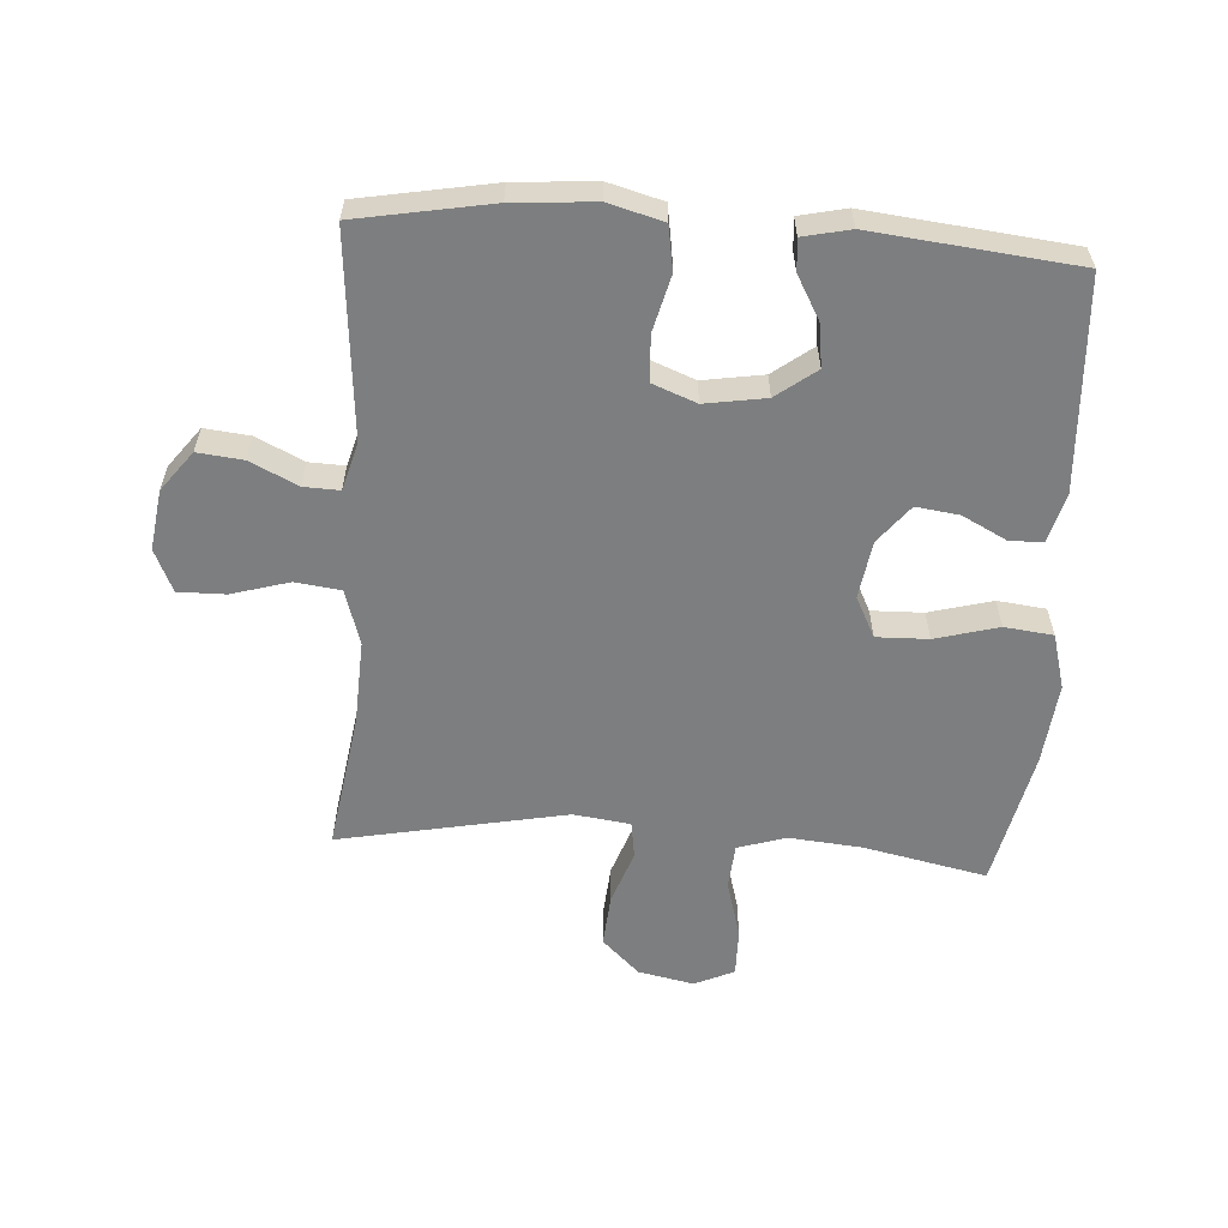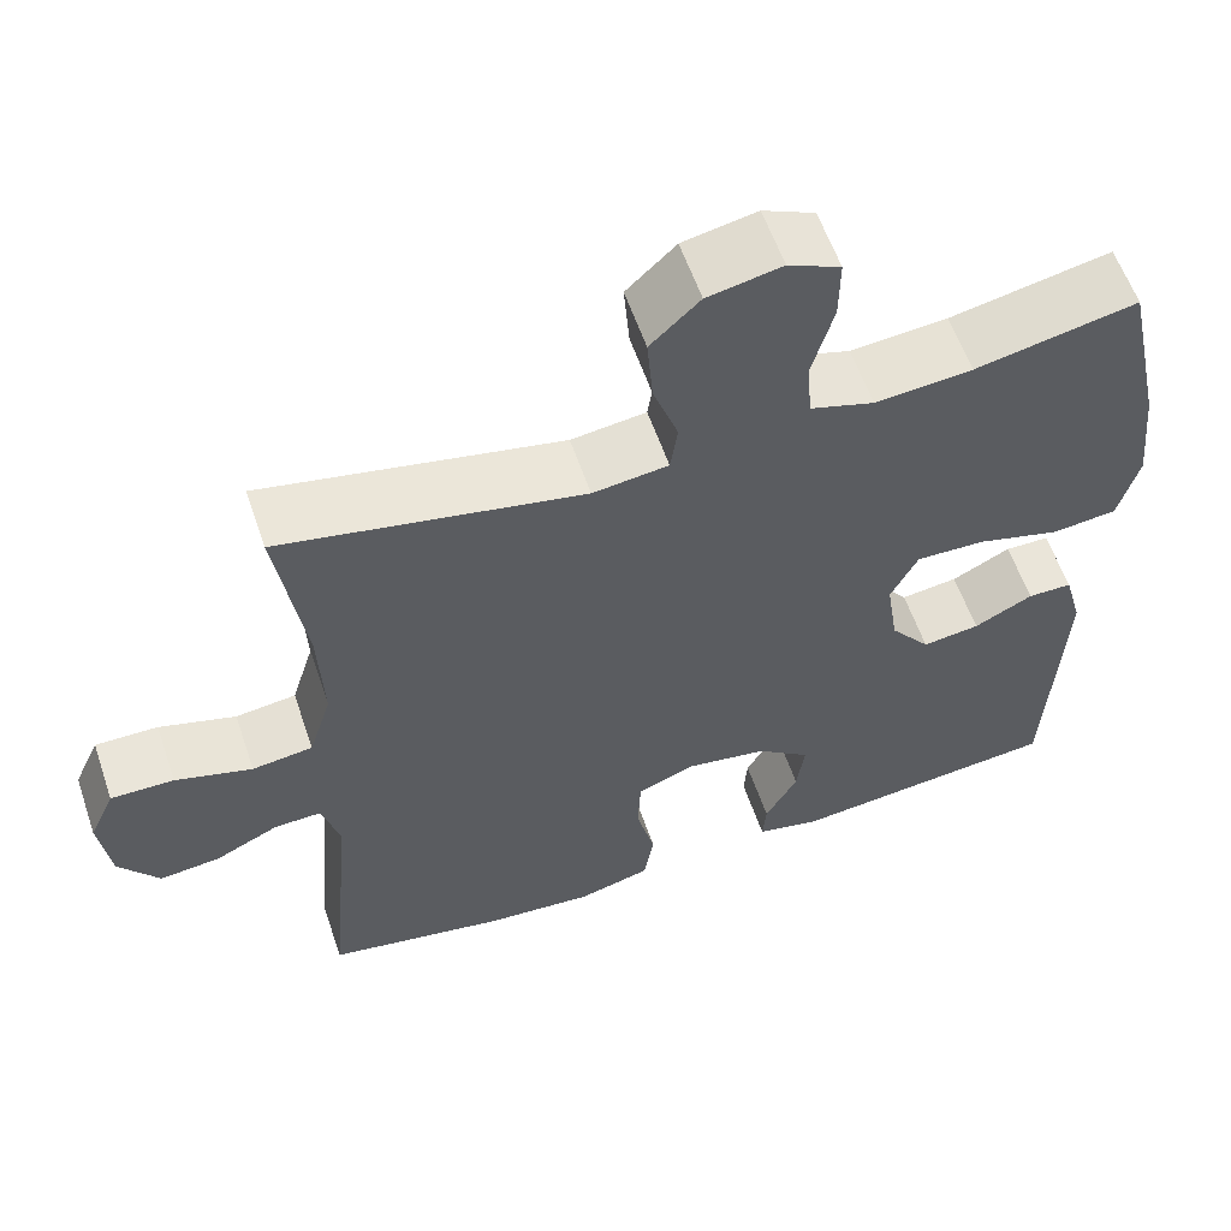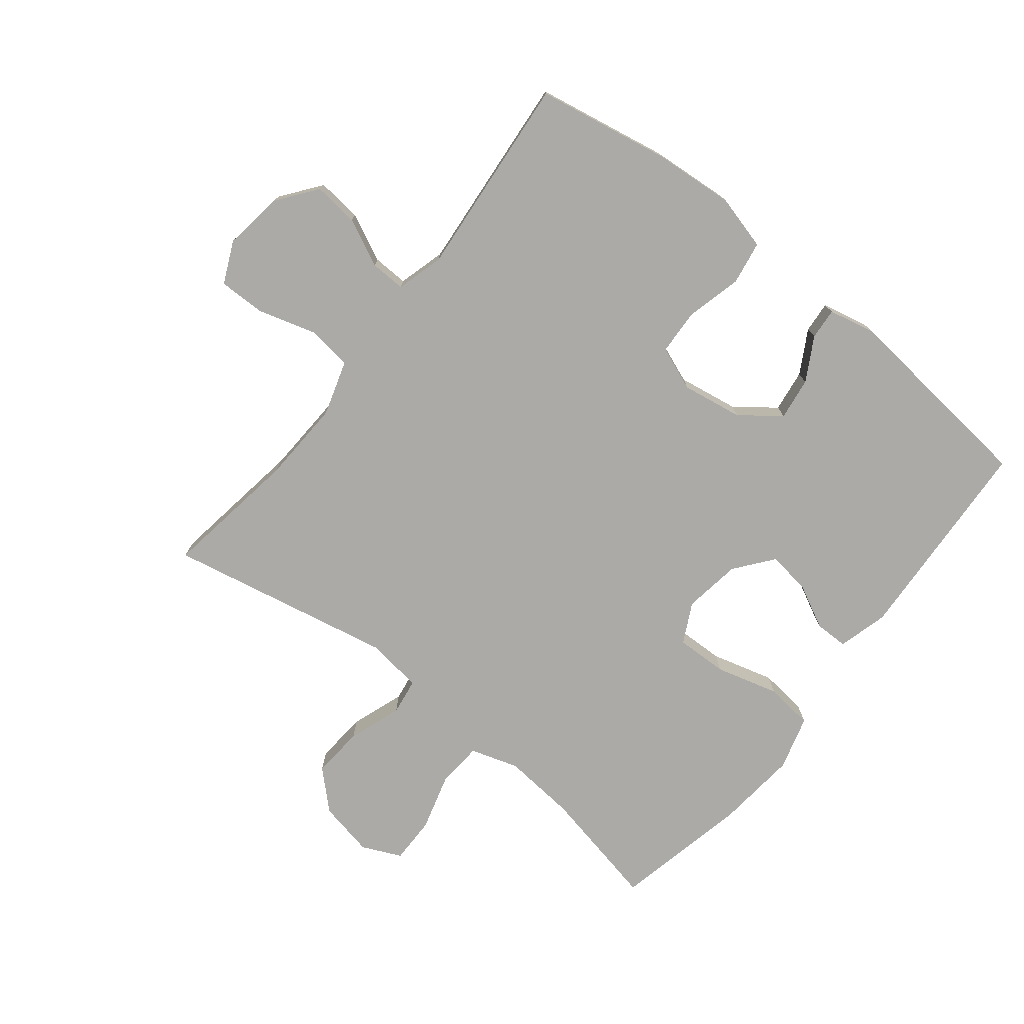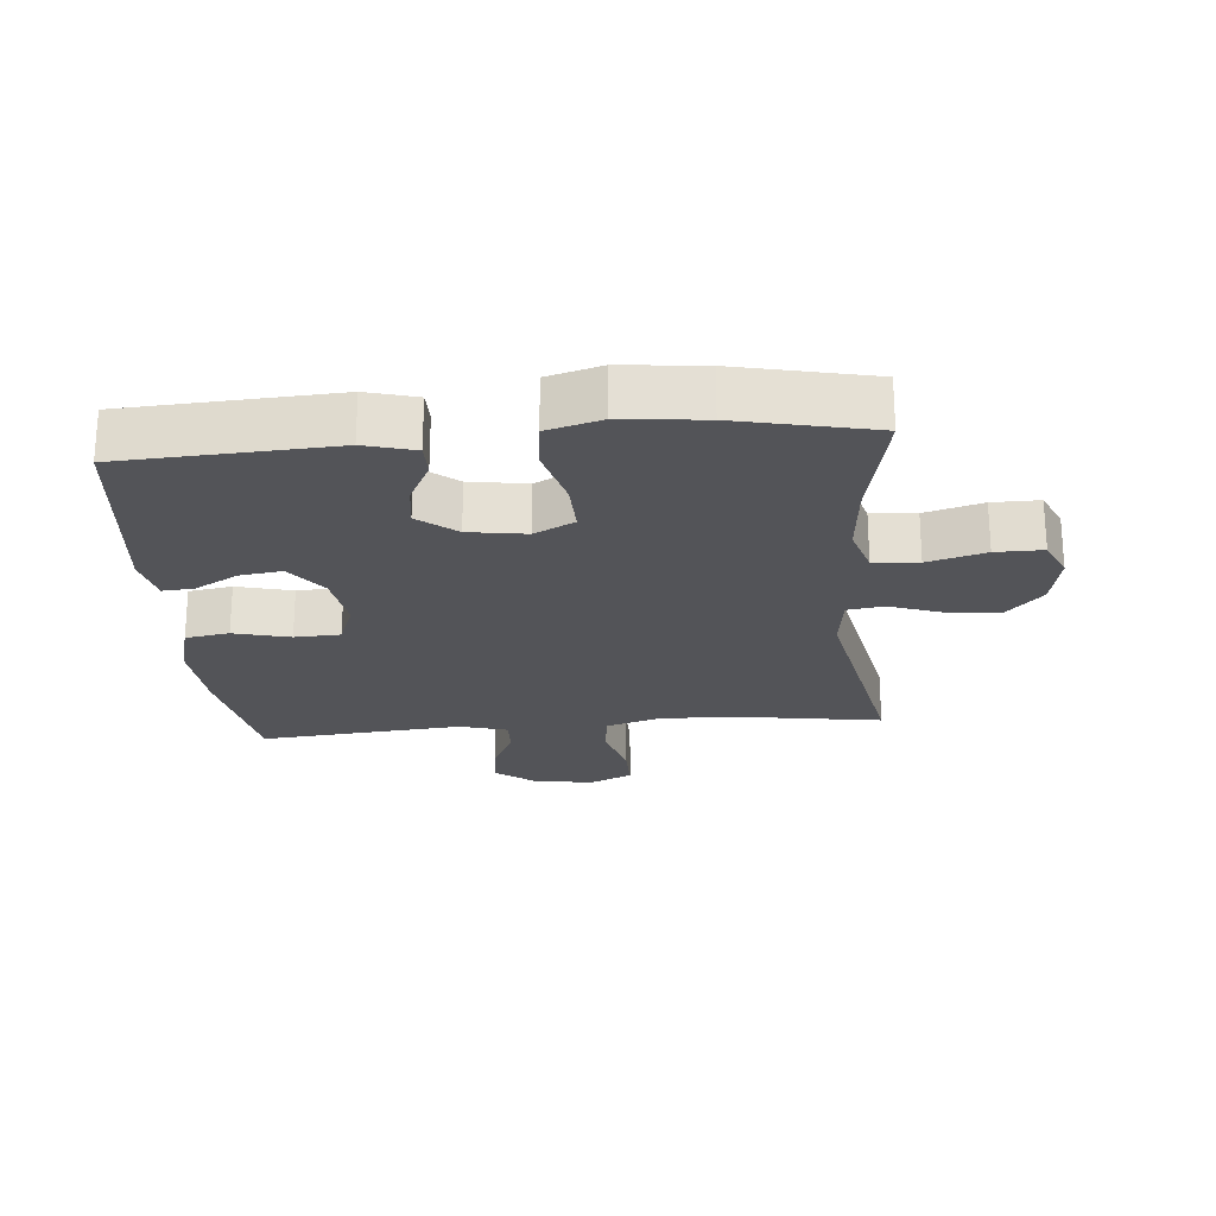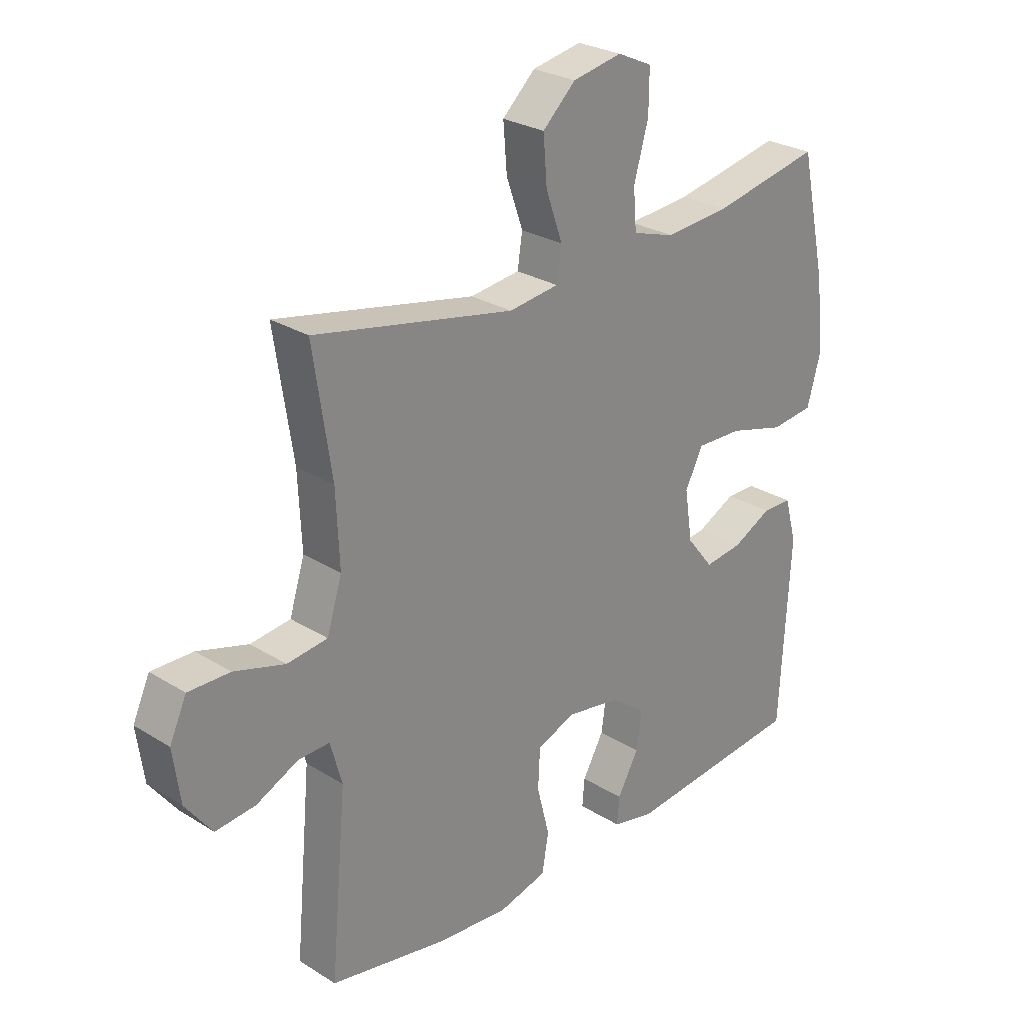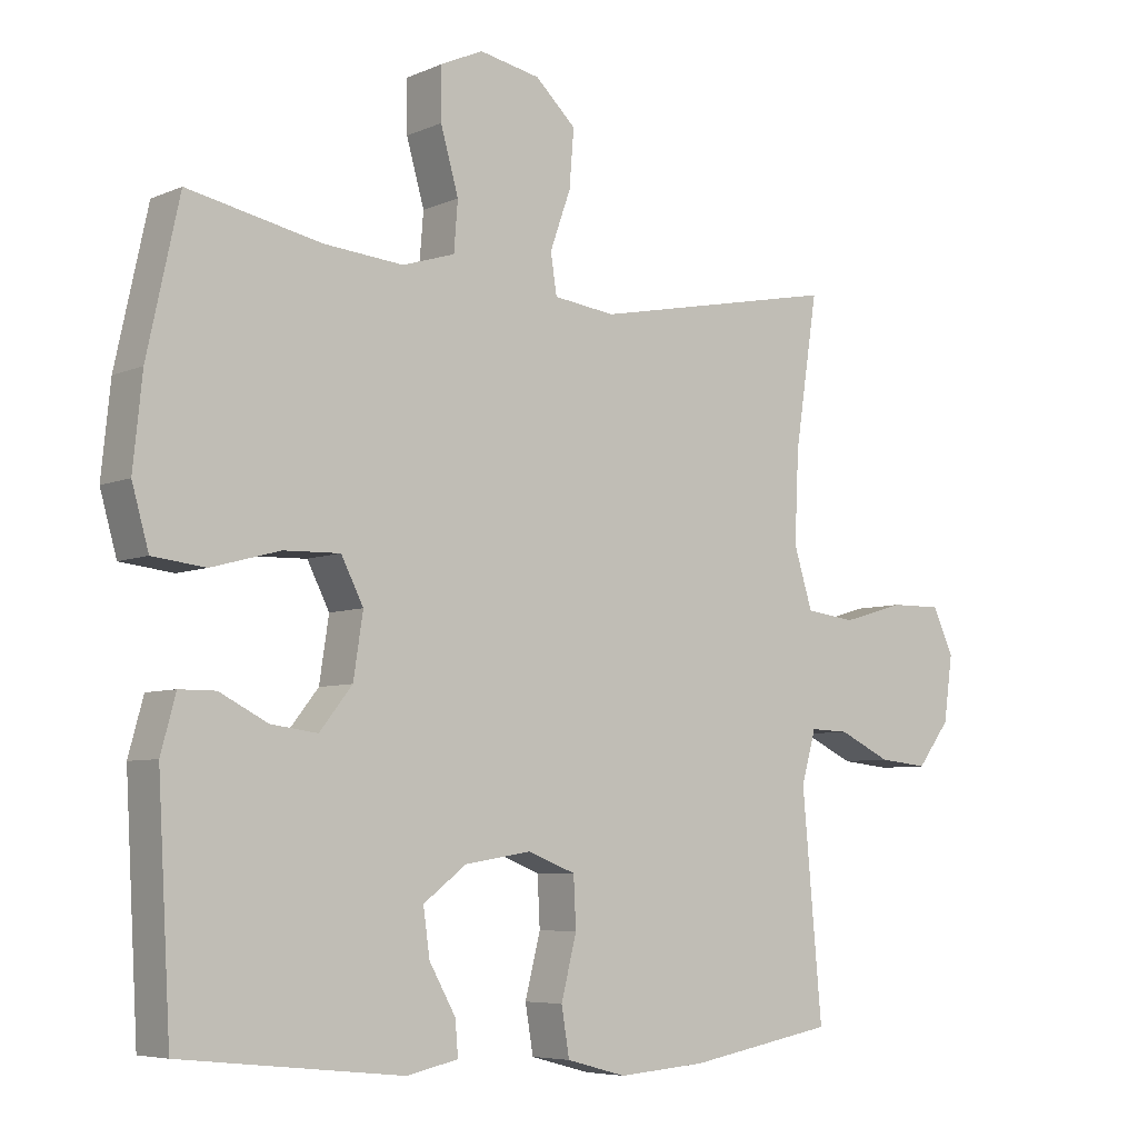
<metadata>
{"format":"obj","ext":"obj","renderer":"f3d","projection":"perspective","resolution":1024,"background":"white","views":[{"elev":-59.3,"azim":176.1,"up":"+Y"},{"elev":58.4,"azim":161.2,"up":"+Z"},{"elev":-76.0,"azim":141.6,"up":"+Y"},{"elev":-23.4,"azim":-85.1,"up":"+Y"},{"elev":26.7,"azim":134.3,"up":"+Z"},{"elev":-6.1,"azim":-38.0,"up":"+Z"}]}
</metadata>
<code>
o path6384
v -0.5749 0.0375 0.2649
v -0.5883 0.0375 0.1343
v -0.5638 0.0375 0.04716
v -0.4864 0.0375 0.03831
v -0.3858 0.0375 0.06566
v -0.3032 0.0375 0.06793
v -0.2706 0.0375 0.003853
v -0.2846 0.0375 -0.08782
v -0.3327 0.0375 -0.1483
v -0.4012 0.0375 -0.1392
v -0.4717 0.0375 -0.1033
v -0.5248 0.0375 -0.1036
v -0.5466 0.0375 -0.1837
v -0.5278 0.0375 -0.5199
v -0.203 0.0375 -0.554
v -0.1279 0.0375 -0.5373
v -0.132 0.0375 -0.4872
v -0.1708 0.0375 -0.418
v -0.1801 0.0375 -0.35
v -0.1166 0.0375 -0.3021
v -0.01975 0.0375 -0.2864
v 0.0505 0.0375 -0.3135
v 0.05413 0.0375 -0.3863
v 0.03153 0.0375 -0.4759
v 0.04319 0.0375 -0.5457
v 0.1307 0.0375 -0.5691
v 0.2601 0.0375 -0.559
v 0.4741 0.0375 -0.5199
v 0.445 0.0375 -0.1955
v 0.4663 0.0375 -0.1195
v 0.523 0.0375 -0.1214
v 0.5991 0.0375 -0.1577
v 0.6715 0.0375 -0.1654
v 0.7199 0.0375 -0.1018
v 0.7331 0.0375 -0.006477
v 0.7025 0.0375 0.06058
v 0.627 0.0375 0.05976
v 0.5349 0.0375 0.03292
v 0.4621 0.0375 0.04224
v 0.4348 0.0375 0.1305
v 0.4409 0.0375 0.2625
v 0.4741 0.0375 0.4818
v 0.113 0.0375 0.4101
v 0.02261 0.0375 0.4218
v 0.01381 0.0375 0.4803
v 0.04399 0.0375 0.5655
v 0.05074 0.0375 0.6488
v -0.008606 0.0375 0.7051
v -0.0977 0.0375 0.723
v -0.1605 0.0375 0.6944
v -0.1597 0.0375 0.6191
v -0.1336 0.0375 0.5268
v -0.1393 0.0375 0.4551
v -0.2162 0.0375 0.4311
v -0.333 0.0375 0.4415
v -0.5278 0.0375 0.4818
v -0.5749 -0.0375 0.2649
v -0.5883 -0.0375 0.1343
v -0.5638 -0.0375 0.04716
v -0.4864 -0.0375 0.03831
v -0.3858 -0.0375 0.06566
v -0.3032 -0.0375 0.06793
v -0.2706 -0.0375 0.003853
v -0.2846 -0.0375 -0.08782
v -0.3327 -0.0375 -0.1483
v -0.4012 -0.0375 -0.1392
v -0.4717 -0.0375 -0.1033
v -0.5248 -0.0375 -0.1036
v -0.5466 -0.0375 -0.1837
v -0.5278 -0.0375 -0.5199
v -0.203 -0.0375 -0.554
v -0.1279 -0.0375 -0.5373
v -0.132 -0.0375 -0.4872
v -0.1708 -0.0375 -0.418
v -0.1801 -0.0375 -0.35
v -0.1166 -0.0375 -0.3021
v -0.01975 -0.0375 -0.2864
v 0.0505 -0.0375 -0.3135
v 0.05413 -0.0375 -0.3863
v 0.03153 -0.0375 -0.4759
v 0.04319 -0.0375 -0.5457
v 0.1307 -0.0375 -0.5691
v 0.2601 -0.0375 -0.559
v 0.4741 -0.0375 -0.5199
v 0.445 -0.0375 -0.1955
v 0.4663 -0.0375 -0.1195
v 0.523 -0.0375 -0.1214
v 0.5991 -0.0375 -0.1577
v 0.6715 -0.0375 -0.1654
v 0.7199 -0.0375 -0.1018
v 0.7331 -0.0375 -0.006477
v 0.7025 -0.0375 0.06058
v 0.627 -0.0375 0.05976
v 0.5349 -0.0375 0.03292
v 0.4621 -0.0375 0.04224
v 0.4348 -0.0375 0.1305
v 0.4409 -0.0375 0.2625
v 0.4741 -0.0375 0.4818
v 0.113 -0.0375 0.4101
v 0.02261 -0.0375 0.4218
v 0.01381 -0.0375 0.4803
v 0.04399 -0.0375 0.5655
v 0.05074 -0.0375 0.6488
v -0.008606 -0.0375 0.7051
v -0.0977 -0.0375 0.723
v -0.1605 -0.0375 0.6944
v -0.1597 -0.0375 0.6191
v -0.1336 -0.0375 0.5268
v -0.1393 -0.0375 0.4551
v -0.2162 -0.0375 0.4311
v -0.333 -0.0375 0.4415
v -0.5278 -0.0375 0.4818
v 0.04319 0.0375 -0.5457
v 0.04319 0.0375 -0.5457
v 0.1307 0.0375 -0.5691
v 0.2601 0.0375 -0.559
v -0.203 0.0375 -0.554
v -0.1279 0.0375 -0.5373
v -0.1279 0.0375 -0.5373
v 0.03153 0.0375 -0.4759
v -0.132 0.0375 -0.4872
v -0.5278 0.0375 -0.5199
v -0.5278 0.0375 -0.5199
v 0.4741 0.0375 -0.5199
v 0.4741 0.0375 -0.5199
v -0.1708 0.0375 -0.418
v 0.05413 0.0375 -0.3863
v -0.1801 0.0375 -0.35
v -0.1801 0.0375 -0.35
v 0.0505 0.0375 -0.3135
v 0.0505 0.0375 -0.3135
v -0.1166 0.0375 -0.3021
v 0.445 0.0375 -0.1955
v -0.01975 0.0375 -0.2864
v -0.5466 0.0375 -0.1837
v 0.4663 0.0375 -0.1195
v 0.4663 0.0375 -0.1195
v -0.5248 0.0375 -0.1036
v -0.5248 0.0375 -0.1036
v -0.3327 0.0375 -0.1483
v -0.4012 0.0375 -0.1392
v 0.5991 0.0375 -0.1577
v 0.6715 0.0375 -0.1654
v 0.7199 0.0375 -0.1018
v 0.523 0.0375 -0.1214
v -0.2846 0.0375 -0.08782
v -0.4717 0.0375 -0.1033
v 0.7331 0.0375 -0.006477
v -0.2706 0.0375 0.003853
v 0.7025 0.0375 0.06058
v 0.7025 0.0375 0.06058
v -0.3032 0.0375 0.06793
v -0.3032 0.0375 0.06793
v 0.5349 0.0375 0.03292
v 0.4621 0.0375 0.04224
v 0.4621 0.0375 0.04224
v 0.627 0.0375 0.05976
v -0.5638 0.0375 0.04716
v -0.5638 0.0375 0.04716
v -0.4864 0.0375 0.03831
v -0.3858 0.0375 0.06566
v 0.4348 0.0375 0.1305
v -0.5883 0.0375 0.1343
v 0.4409 0.0375 0.2625
v -0.5749 0.0375 0.2649
v 0.113 0.0375 0.4101
v 0.02261 0.0375 0.4218
v 0.02261 0.0375 0.4218
v 0.01381 0.0375 0.4803
v -0.2162 0.0375 0.4311
v -0.333 0.0375 0.4415
v -0.1393 0.0375 0.4551
v -0.1393 0.0375 0.4551
v -0.1336 0.0375 0.5268
v 0.4741 0.0375 0.4818
v 0.4741 0.0375 0.4818
v -0.5278 0.0375 0.4818
v -0.5278 0.0375 0.4818
v 0.04399 0.0375 0.5655
v -0.1597 0.0375 0.6191
v 0.05074 0.0375 0.6488
v -0.1605 0.0375 0.6944
v -0.1605 0.0375 0.6944
v -0.008606 0.0375 0.7051
v -0.0977 0.0375 0.723
v 0.04319 -0.0375 -0.5457
v 0.04319 -0.0375 -0.5457
v 0.1307 -0.0375 -0.5691
v 0.2601 -0.0375 -0.559
v -0.203 -0.0375 -0.554
v -0.1279 -0.0375 -0.5373
v -0.1279 -0.0375 -0.5373
v 0.03153 -0.0375 -0.4759
v -0.132 -0.0375 -0.4872
v -0.5278 -0.0375 -0.5199
v -0.5278 -0.0375 -0.5199
v 0.4741 -0.0375 -0.5199
v 0.4741 -0.0375 -0.5199
v -0.1708 -0.0375 -0.418
v 0.05413 -0.0375 -0.3863
v -0.1801 -0.0375 -0.35
v -0.1801 -0.0375 -0.35
v 0.0505 -0.0375 -0.3135
v 0.0505 -0.0375 -0.3135
v -0.1166 -0.0375 -0.3021
v 0.445 -0.0375 -0.1955
v -0.01975 -0.0375 -0.2864
v -0.5466 -0.0375 -0.1837
v 0.4663 -0.0375 -0.1195
v 0.4663 -0.0375 -0.1195
v -0.5248 -0.0375 -0.1036
v -0.5248 -0.0375 -0.1036
v -0.3327 -0.0375 -0.1483
v -0.4012 -0.0375 -0.1392
v 0.5991 -0.0375 -0.1577
v 0.6715 -0.0375 -0.1654
v 0.7199 -0.0375 -0.1018
v 0.523 -0.0375 -0.1214
v -0.2846 -0.0375 -0.08782
v -0.4717 -0.0375 -0.1033
v 0.7331 -0.0375 -0.006477
v -0.2706 -0.0375 0.003853
v 0.7025 -0.0375 0.06058
v 0.7025 -0.0375 0.06058
v -0.3032 -0.0375 0.06793
v -0.3032 -0.0375 0.06793
v 0.5349 -0.0375 0.03292
v 0.4621 -0.0375 0.04224
v 0.4621 -0.0375 0.04224
v 0.627 -0.0375 0.05976
v -0.5638 -0.0375 0.04716
v -0.5638 -0.0375 0.04716
v -0.4864 -0.0375 0.03831
v -0.3858 -0.0375 0.06566
v 0.4348 -0.0375 0.1305
v -0.5883 -0.0375 0.1343
v 0.4409 -0.0375 0.2625
v -0.5749 -0.0375 0.2649
v 0.113 -0.0375 0.4101
v 0.02261 -0.0375 0.4218
v 0.02261 -0.0375 0.4218
v 0.01381 -0.0375 0.4803
v -0.2162 -0.0375 0.4311
v -0.333 -0.0375 0.4415
v -0.1393 -0.0375 0.4551
v -0.1393 -0.0375 0.4551
v -0.1336 -0.0375 0.5268
v 0.4741 -0.0375 0.4818
v 0.4741 -0.0375 0.4818
v -0.5278 -0.0375 0.4818
v -0.5278 -0.0375 0.4818
v 0.04399 -0.0375 0.5655
v -0.1597 -0.0375 0.6191
v 0.05074 -0.0375 0.6488
v -0.1605 -0.0375 0.6944
v -0.1605 -0.0375 0.6944
v -0.008606 -0.0375 0.7051
v -0.0977 -0.0375 0.723
f 195 214 208
f 228 235 203
f 188 189 200
f 193 188 200
f 197 206 189
f 217 221 230
f 247 252 253
f 239 237 248
f 186 188 193
f 206 209 203
f 203 235 207
f 190 199 195
f 218 227 209
f 230 221 223
f 201 205 213
f 257 252 254
f 257 258 253
f 227 215 230
f 194 190 191
f 199 190 194
f 195 201 213
f 201 195 199
f 222 240 225
f 245 242 247
f 195 213 214
f 234 236 233
f 215 217 230
f 215 227 218
f 252 247 242
f 209 228 203
f 240 242 245
f 213 205 219
f 205 207 219
f 228 209 227
f 207 239 222
f 257 253 252
f 238 244 250
f 236 234 238
f 200 189 203
f 206 203 189
f 253 258 255
f 216 217 215
f 239 235 237
f 225 240 245
f 233 236 231
f 234 225 244
f 225 243 244
f 225 245 243
f 207 235 239
f 219 207 222
f 222 239 240
f 238 234 244
f 208 214 220
f 208 220 211
f 114 26 82 187
f 26 27 83 82
f 15 119 192 71
f 24 25 81 80
f 16 17 73 72
f 123 15 71 196
f 27 125 198 83
f 17 18 74 73
f 23 24 80 79
f 18 129 202 74
f 131 23 79 204
f 19 20 76 75
f 28 29 85 84
f 21 22 78 77
f 13 14 70 69
f 20 21 77 76
f 29 137 210 85
f 139 13 69 212
f 9 10 66 65
f 32 33 89 88
f 33 34 90 89
f 31 32 88 87
f 8 9 65 64
f 11 12 68 67
f 10 11 67 66
f 30 31 87 86
f 34 35 91 90
f 7 8 64 63
f 35 151 224 91
f 153 7 63 226
f 38 156 229 94
f 37 38 94 93
f 36 37 93 92
f 159 4 60 232
f 4 5 61 60
f 39 40 96 95
f 2 3 59 58
f 5 6 62 61
f 40 41 97 96
f 1 2 58 57
f 43 168 241 99
f 44 45 101 100
f 54 55 111 110
f 173 54 110 246
f 52 53 109 108
f 176 43 99 249
f 41 42 98 97
f 178 1 57 251
f 55 56 112 111
f 45 46 102 101
f 51 52 108 107
f 46 47 103 102
f 183 51 107 256
f 47 48 104 103
f 49 50 106 105
f 48 49 105 104
f 122 135 141
f 155 130 162
f 115 127 116
f 120 127 115
f 124 116 133
f 144 157 148
f 174 180 179
f 166 175 164
f 113 120 115
f 133 130 136
f 130 134 162
f 117 122 126
f 145 136 154
f 157 150 148
f 128 140 132
f 184 181 179
f 184 180 185
f 154 157 142
f 121 118 117
f 126 121 117
f 122 140 128
f 128 126 122
f 149 152 167
f 172 174 169
f 122 141 140
f 161 160 163
f 142 157 144
f 142 145 154
f 179 169 174
f 136 130 155
f 167 172 169
f 140 146 132
f 132 146 134
f 155 154 136
f 134 149 166
f 184 179 180
f 165 177 171
f 163 165 161
f 127 130 116
f 133 116 130
f 180 182 185
f 143 142 144
f 166 164 162
f 152 172 167
f 160 158 163
f 161 171 152
f 152 171 170
f 152 170 172
f 134 166 162
f 146 149 134
f 149 167 166
f 165 171 161
f 135 147 141
f 135 138 147

</code>
